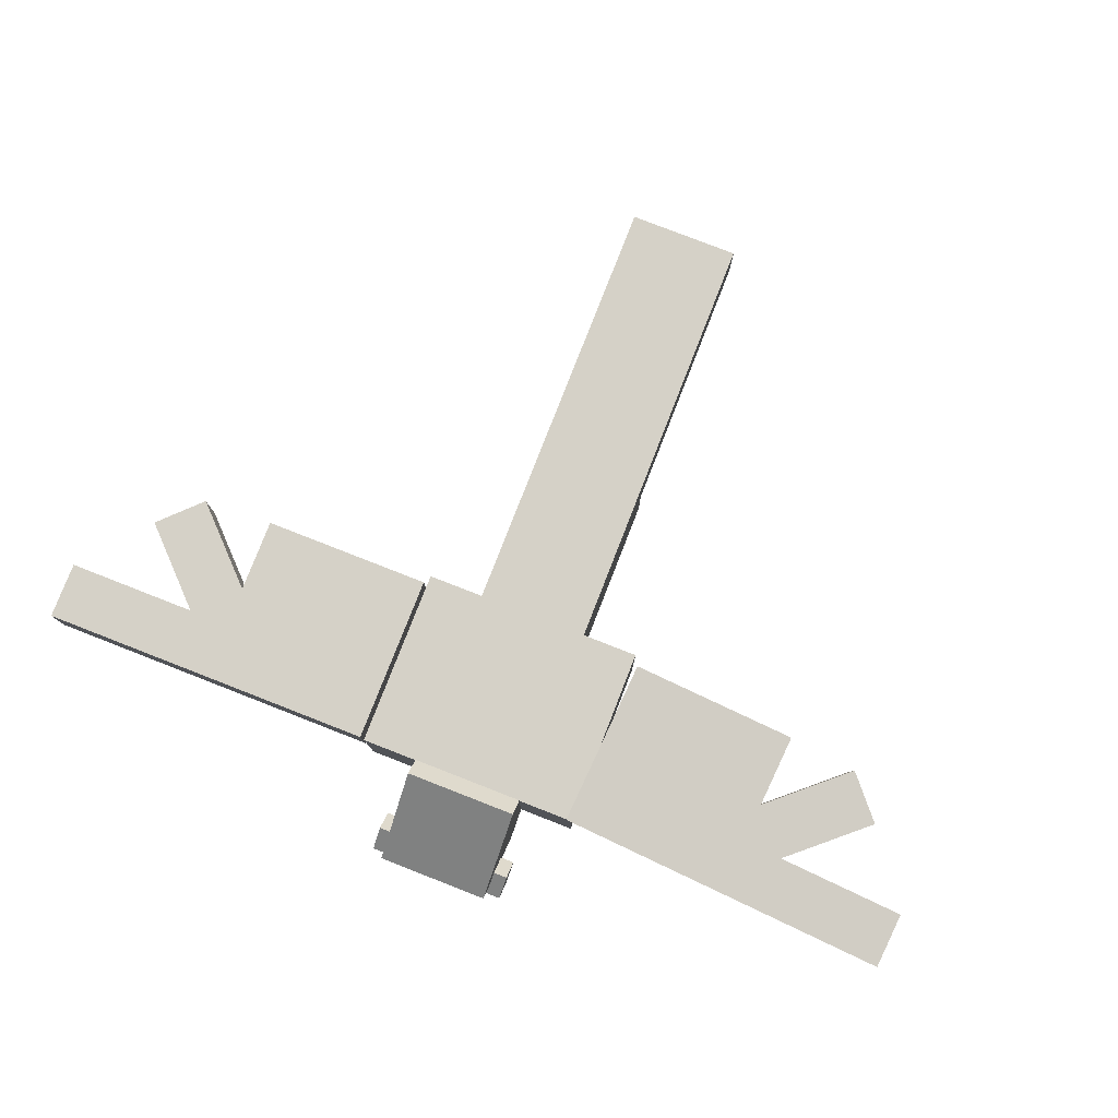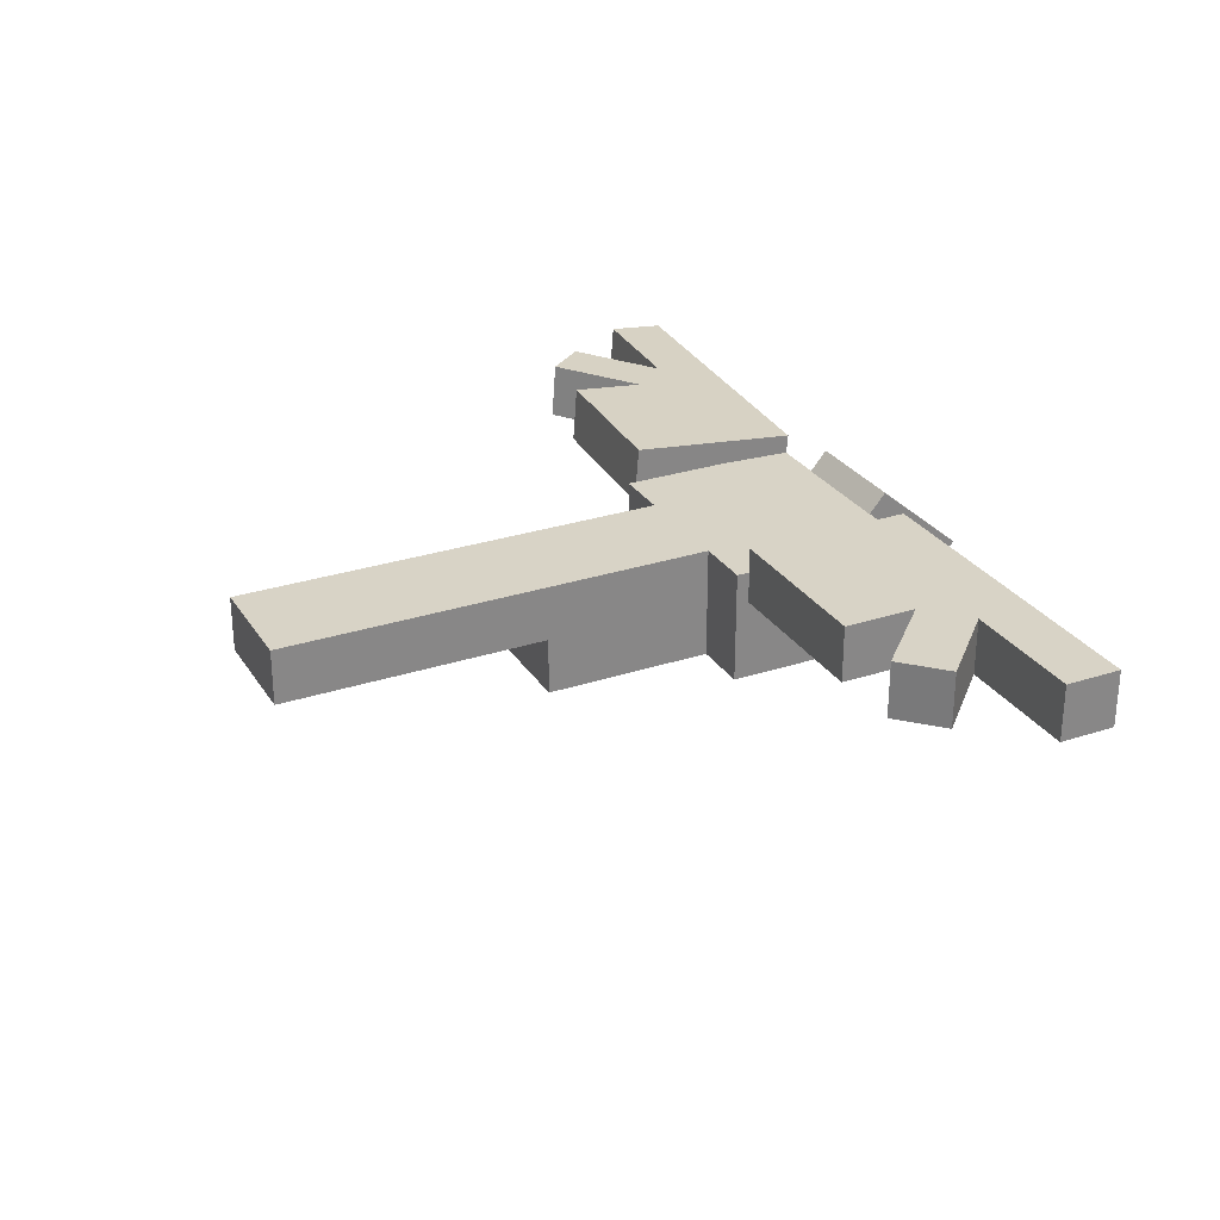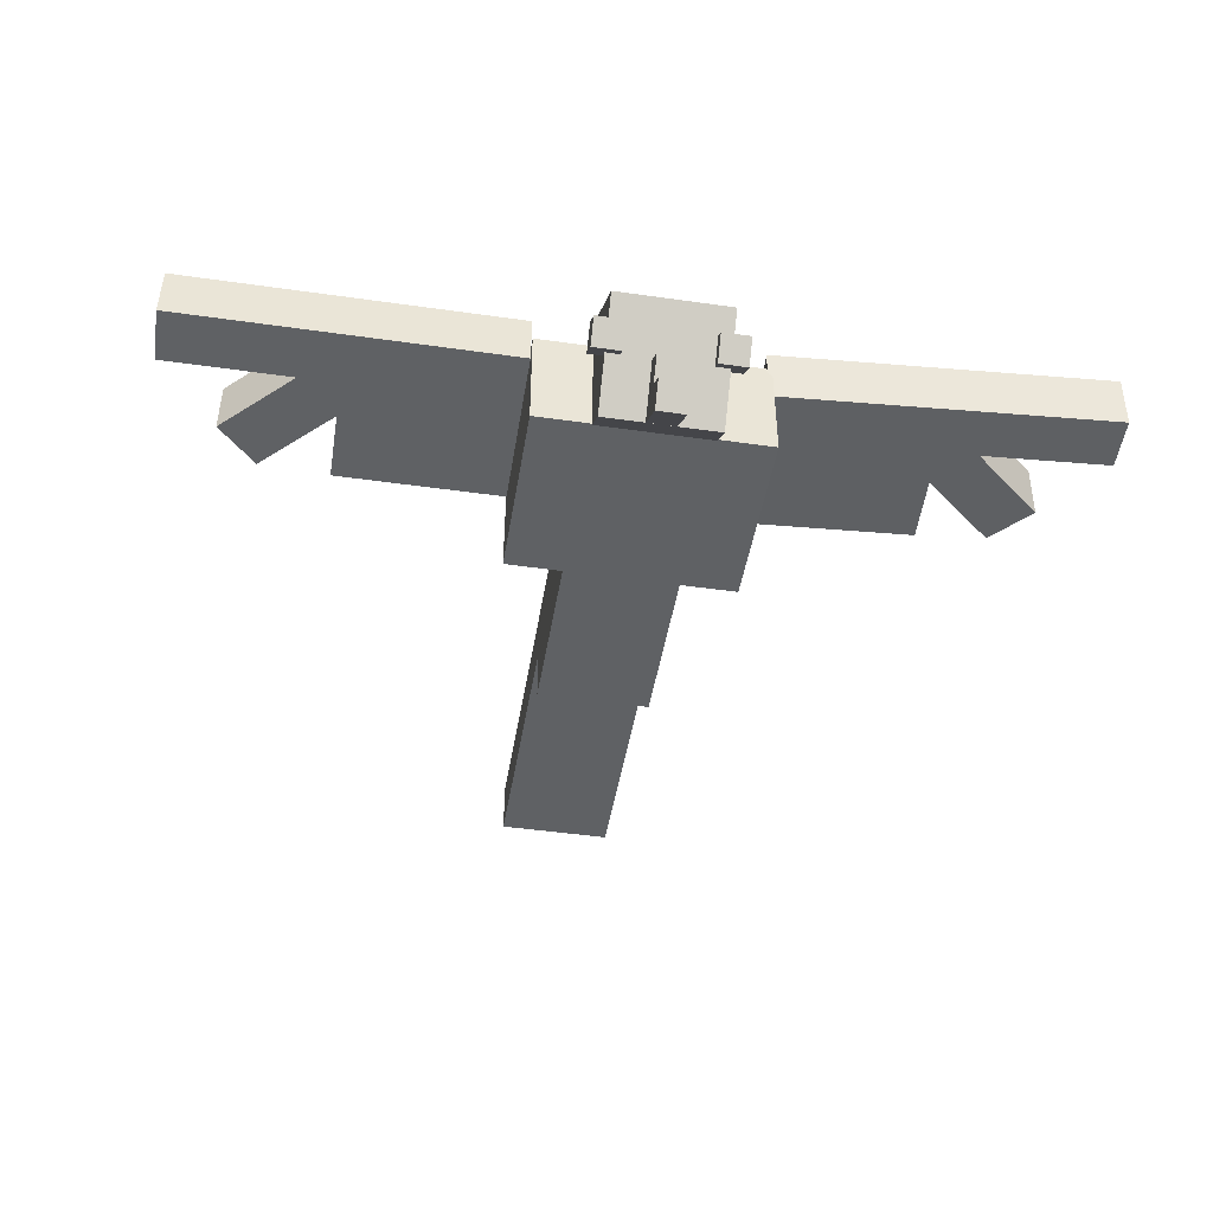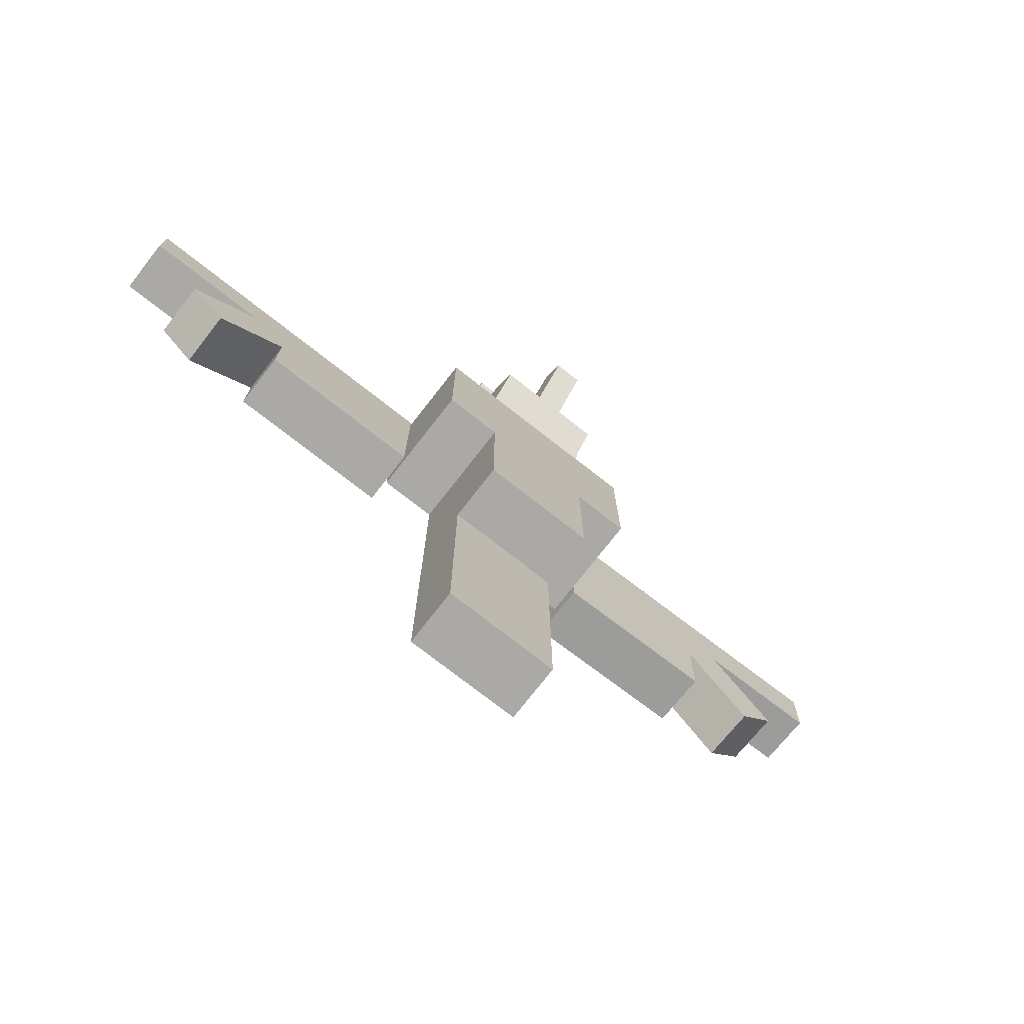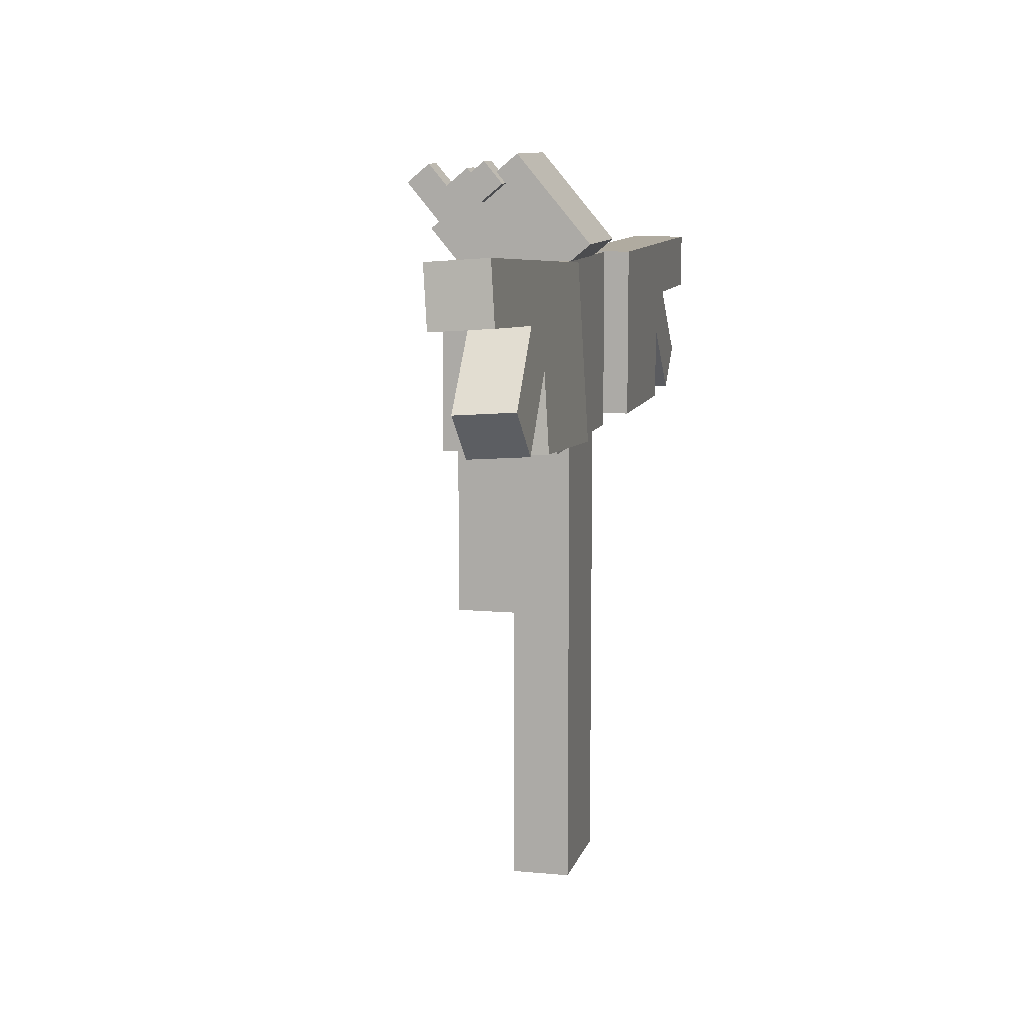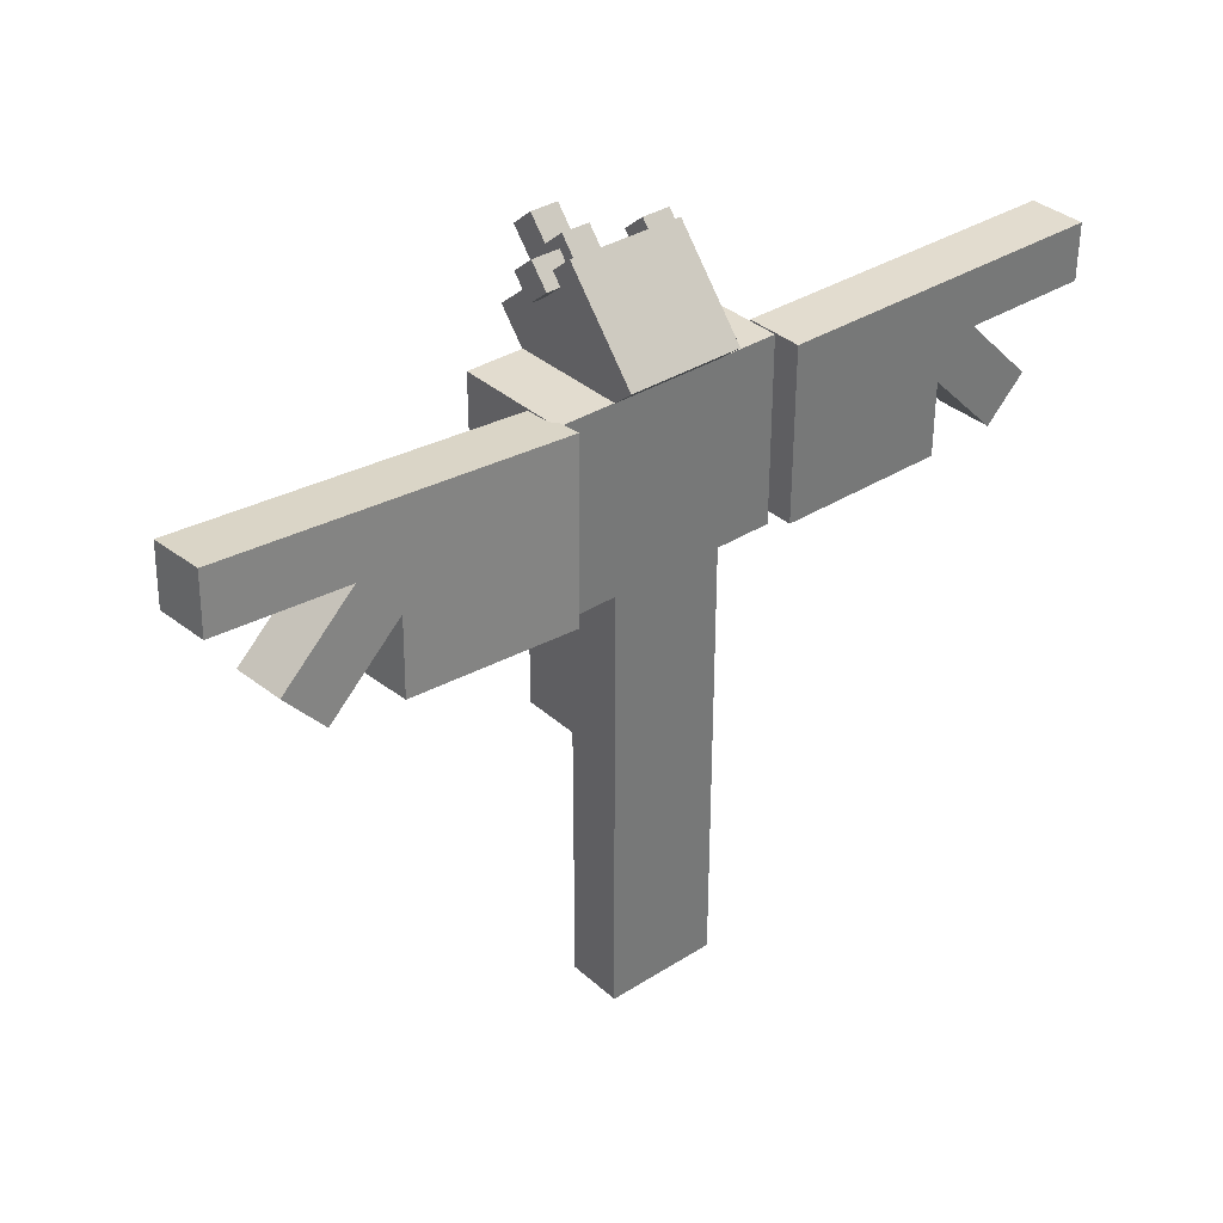
<metadata>
{"format":"obj","ext":"obj","renderer":"f3d","projection":"perspective","resolution":1024,"background":"white","views":[{"elev":79.0,"azim":21.3,"up":"+Y"},{"elev":28.2,"azim":-116.4,"up":"+Y"},{"elev":-46.2,"azim":-9.3,"up":"+Y"},{"elev":-75.6,"azim":-38.0,"up":"+Z"},{"elev":9.8,"azim":103.6,"up":"+Z"},{"elev":34.7,"azim":139.7,"up":"+Z"}]}
</metadata>
<code>
g raven_body001
v 0.2 0.1 0.55
v 0.2 -0.1 0.2289
v 0.2 -0.1 0.55
v 0.2 0.1 0.2289
v -0.2 -0.1 0.55
v -0.2 0.1 0.2289
v -0.2 0.1 0.55
v -0.2 -0.1 0.2289
v -0.2 0.1 0.2289
v 0.2 0.1 0.55
v -0.2 0.1 0.55
v 0.2 0.1 0.2289
v -0.09956 -0.1 0.2289
v 0.09956 -0.1 -0.07184
v -0.09956 -0.1 -0.07184
v 0.09956 -0.1 0.2289
v 0.09956 0.00134 -0.07184
v 0.09956 0.1 -0.55
v 0.09956 0.00134 -0.55
v 0.09956 0.1 0.2289
v 0.09956 -0.1 -0.07184
v 0.09956 -0.1 0.2289
v -0.2 -0.1 0.2289
v 0.2 0.1 0.2289
v -0.2 0.1 0.2289
v 0.2 -0.1 0.2289
v -0.09956 0.1 0.2289
v -0.09956 0.00134 -0.55
v -0.09956 0.1 -0.55
v -0.09956 0.00134 -0.07184
v -0.09956 -0.1 0.2289
v -0.09956 -0.1 -0.07184
v -0.09956 0.1 -0.55
v 0.09956 0.00134 -0.55
v 0.09956 0.1 -0.55
v -0.09956 0.00134 -0.55
v -0.2 0.1 0.55
v 0.2 -0.1 0.55
v -0.2 -0.1 0.55
v 0.2 0.1 0.55
v 0.09956 -0.1 -0.07184
v -0.09956 0.00134 -0.07184
v -0.09956 -0.1 -0.07184
v 0.09956 0.00134 -0.07184
v -0.09956 0.00134 -0.55
v 0.09956 0.00134 -0.07184
v 0.09956 0.00134 -0.55
v -0.09956 0.00134 -0.07184
v 0.1913 0.1338 0.5532
v 0.5109 0.1559 0.275
v 0.5021 0.1463 0.4045
v 0.2116 0.1559 0.2547
v 0.5681 0.1411 0.4795
v 0.7899 0.1337 0.5945
v 0.7967 0.1411 0.495
v 0.7008 0.1503 0.3639
v 0.635 0.1555 0.2888
v 0.5026 0.04658 0.3972
v 0.2121 0.05617 0.2474
v 0.1918 0.03409 0.5459
v 0.5114 0.05616 0.2677
v 0.5685 0.04138 0.4722
v 0.6355 0.05576 0.2815
v 0.7013 0.05055 0.3566
v 0.7904 0.03402 0.5872
v 0.7972 0.04138 0.4877
v 0.7013 0.05055 0.3566
v 0.635 0.1555 0.2888
v 0.6355 0.05576 0.2815
v 0.7008 0.1503 0.3639
v 0.635 0.1555 0.2888
v 0.5026 0.04658 0.3972
v 0.6355 0.05576 0.2815
v 0.5021 0.1463 0.4045
v 0.7013 0.05055 0.3566
v 0.5681 0.1411 0.4795
v 0.7008 0.1503 0.3639
v 0.5685 0.04138 0.4722
v 0.5114 0.05616 0.2677
v 0.2116 0.1559 0.2547
v 0.2121 0.05617 0.2474
v 0.5109 0.1559 0.275
v 0.2121 0.05617 0.2474
v 0.1913 0.1338 0.5532
v 0.1918 0.03409 0.5459
v 0.2116 0.1559 0.2547
v 0.1918 0.03409 0.5459
v 0.7899 0.1337 0.5945
v 0.7904 0.03402 0.5872
v 0.1913 0.1338 0.5532
v 0.5114 0.05616 0.2677
v 0.5021 0.1463 0.4045
v 0.5109 0.1559 0.275
v 0.5026 0.04658 0.3972
v 0.7904 0.03402 0.5872
v 0.7967 0.1411 0.495
v 0.7972 0.04138 0.4877
v 0.7899 0.1337 0.5945
v 0.7967 0.1411 0.495
v 0.5685 0.04138 0.4722
v 0.7972 0.04138 0.4877
v 0.5681 0.1411 0.4795
v -0.5019 0.04523 0.3801
v -0.5729 0.04523 0.4506
v -0.2023 0.04523 0.5506
v -0.6264 0.04523 0.2551
v -0.6973 0.04523 0.3257
v -0.8023 0.04523 0.5501
v -0.802 0.04523 0.4501
v -0.2016 0.04523 0.2506
v -0.5016 0.04523 0.25
v -0.6973 0.04523 0.3257
v -0.6264 0.1452 0.2551
v -0.6973 0.1452 0.3257
v -0.6264 0.04523 0.2551
v -0.6264 0.1452 0.2551
v -0.5019 0.04523 0.3801
v -0.5019 0.1452 0.3801
v -0.6264 0.04523 0.2551
v -0.6973 0.04523 0.3257
v -0.5729 0.1452 0.4506
v -0.5729 0.04523 0.4506
v -0.6973 0.1452 0.3257
v -0.5729 0.1452 0.4506
v -0.8023 0.1452 0.5501
v -0.802 0.1452 0.4501
v -0.2023 0.1452 0.5506
v -0.5019 0.1452 0.3801
v -0.6973 0.1452 0.3257
v -0.6264 0.1452 0.2551
v -0.5016 0.1452 0.25
v -0.2016 0.1452 0.2506
v -0.5016 0.04523 0.25
v -0.2016 0.1452 0.2506
v -0.5016 0.1452 0.25
v -0.2016 0.04523 0.2506
v -0.2016 0.04523 0.2506
v -0.2023 0.1452 0.5506
v -0.2016 0.1452 0.2506
v -0.2023 0.04523 0.5506
v -0.8023 0.1452 0.5501
v -0.2023 0.04523 0.5506
v -0.8023 0.04523 0.5501
v -0.2023 0.1452 0.5506
v -0.5016 0.04523 0.25
v -0.5019 0.1452 0.3801
v -0.5019 0.04523 0.3801
v -0.5016 0.1452 0.25
v -0.8023 0.04523 0.5501
v -0.802 0.1452 0.4501
v -0.8023 0.1452 0.5501
v -0.802 0.04523 0.4501
v -0.802 0.1452 0.4501
v -0.5729 0.04523 0.4506
v -0.5729 0.1452 0.4506
v -0.802 0.04523 0.4501
v 0.025 -0.06988 0.6676
v 0.025 -0.1394 0.6745
v 0.025 -0.102 0.7059
v 0.025 -0.1465 0.6033
v 0.025 -0.2108 0.6799
v 0.025 -0.1715 0.7128
v -0.025 -0.1394 0.6745
v -0.025 -0.2108 0.6799
v -0.025 -0.1465 0.6033
v -0.025 -0.1715 0.7128
v -0.025 -0.06988 0.6676
v -0.025 -0.102 0.7059
v 0.025 -0.06988 0.6676
v -0.025 -0.1465 0.6033
v 0.025 -0.1465 0.6033
v -0.025 -0.06988 0.6676
v 0.025 -0.2108 0.6799
v -0.025 -0.1715 0.7128
v 0.025 -0.1715 0.7128
v -0.025 -0.2108 0.6799
v -0.025 -0.06988 0.6676
v 0.025 -0.102 0.7059
v -0.025 -0.102 0.7059
v 0.025 -0.06988 0.6676
v 0.025 -0.2108 0.6799
v -0.025 -0.1465 0.6033
v -0.025 -0.2108 0.6799
v 0.025 -0.1465 0.6033
v -0.025 -0.102 0.7059
v 0.025 -0.1394 0.6745
v -0.025 -0.1394 0.6745
v 0.025 -0.102 0.7059
v 0.025 -0.1394 0.6745
v -0.025 -0.1715 0.7128
v -0.025 -0.1394 0.6745
v 0.025 -0.1715 0.7128
v 0.1247 -0.04593 0.7195
v 0.1247 -0.05209 0.6491
v 0.1247 -0.08423 0.6874
v 0.1247 -0.01379 0.6812
v 0.1247 -0.01379 0.6812
v 0.07465 -0.05209 0.6491
v 0.1247 -0.05209 0.6491
v 0.07465 -0.01379 0.6812
v 0.07465 -0.01379 0.6812
v 0.07465 -0.08423 0.6874
v 0.07465 -0.05209 0.6491
v 0.07465 -0.04593 0.7195
v 0.07465 -0.04593 0.7195
v 0.1247 -0.08423 0.6874
v 0.07465 -0.08423 0.6874
v 0.1247 -0.04593 0.7195
v 0.07465 -0.04593 0.7195
v 0.1247 -0.01379 0.6812
v 0.1247 -0.04593 0.7195
v 0.07465 -0.01379 0.6812
v 0.1247 -0.08423 0.6874
v 0.07465 -0.05209 0.6491
v 0.07465 -0.08423 0.6874
v 0.1247 -0.05209 0.6491
v -0.07535 -0.04593 0.7195
v -0.07535 -0.05209 0.6491
v -0.07535 -0.08423 0.6874
v -0.07535 -0.01379 0.6812
v -0.07535 -0.01379 0.6812
v -0.1253 -0.05209 0.6491
v -0.07535 -0.05209 0.6491
v -0.1253 -0.01379 0.6812
v -0.1253 -0.01379 0.6812
v -0.1253 -0.08423 0.6874
v -0.1253 -0.05209 0.6491
v -0.1253 -0.04593 0.7195
v -0.1253 -0.04593 0.7195
v -0.07535 -0.08423 0.6874
v -0.1253 -0.08423 0.6874
v -0.07535 -0.04593 0.7195
v -0.1253 -0.04593 0.7195
v -0.07535 -0.01379 0.6812
v -0.07535 -0.04593 0.7195
v -0.1253 -0.01379 0.6812
v -0.07535 -0.08423 0.6874
v -0.1253 -0.05209 0.6491
v -0.1253 -0.08423 0.6874
v -0.07535 -0.05209 0.6491
v 0.1 0.006484 0.7318
v 0.1 -0.01817 0.4501
v 0.1 -0.1467 0.6033
v 0.1 0.135 0.5786
v 0.1 0.135 0.5786
v -0.1 -0.01817 0.4501
v 0.1 -0.01817 0.4501
v -0.1 0.135 0.5786
v -0.1 0.135 0.5786
v -0.1 -0.1467 0.6033
v -0.1 -0.01817 0.4501
v -0.1 0.006484 0.7318
v -0.1 0.006484 0.7318
v 0.1 -0.1467 0.6033
v -0.1 -0.1467 0.6033
v 0.1 0.006484 0.7318
v -0.1 0.006484 0.7318
v 0.1 0.135 0.5786
v 0.1 0.006484 0.7318
v -0.1 0.135 0.5786
v 0.1 -0.1467 0.6033
v -0.1 -0.01817 0.4501
v -0.1 -0.1467 0.6033
v 0.1 -0.01817 0.4501
v 0.2 -0.1 0.55
v -0.2 -0.1 0.2289
v -0.2 -0.1 0.55
v 0.2 -0.1 0.2289
v 0.09956 0.1 0.2289
v -0.09956 0.1 -0.55
v 0.09956 0.1 -0.55
v -0.09956 0.1 0.2289
f -270 -271 -272
f -269 -272 -271
f -266 -267 -268
f -265 -268 -267
f -262 -263 -264
f -261 -264 -263
f -258 -259 -260
f -257 -260 -259
f -254 -255 -256
f -253 -256 -255
f -256 -253 -252
f -251 -252 -253
f -248 -249 -250
f -247 -250 -249
f -244 -245 -246
f -243 -246 -245
f -246 -243 -242
f -241 -242 -243
f -238 -239 -240
f -237 -240 -239
f -234 -235 -236
f -233 -236 -235
f -230 -231 -232
f -229 -232 -231
f -226 -227 -228
f -225 -228 -227
f -222 -223 -224
f -221 -224 -223
f -220 -222 -224
f -224 -219 -220
f -218 -220 -219
f -220 -217 -222
f -216 -222 -217
f -213 -214 -215
f -212 -215 -214
f -211 -213 -215
f -215 -210 -211
f -209 -211 -210
f -213 -211 -208
f -207 -208 -211
f -204 -205 -206
f -203 -206 -205
f -200 -201 -202
f -199 -202 -201
f -196 -197 -198
f -195 -198 -197
f -192 -193 -194
f -191 -194 -193
f -188 -189 -190
f -187 -190 -189
f -184 -185 -186
f -183 -186 -185
f -180 -181 -182
f -179 -182 -181
f -176 -177 -178
f -175 -178 -177
f -172 -173 -174
f -171 -174 -173
f -168 -169 -170
f -170 -169 -167
f -166 -167 -169
f -168 -165 -169
f -164 -169 -165
f -168 -170 -163
f -162 -163 -170
f -159 -160 -161
f -158 -161 -160
f -155 -156 -157
f -154 -157 -156
f -151 -152 -153
f -150 -153 -152
f -147 -148 -149
f -146 -149 -148
f -145 -149 -146
f -149 -145 -144
f -143 -144 -145
f -145 -146 -142
f -141 -142 -146
f -138 -139 -140
f -137 -140 -139
f -134 -135 -136
f -133 -136 -135
f -130 -131 -132
f -129 -132 -131
f -126 -127 -128
f -125 -128 -127
f -122 -123 -124
f -121 -124 -123
f -118 -119 -120
f -117 -120 -119
f -114 -115 -116
f -113 -116 -115
f -113 -115 -112
f -111 -112 -115
f -108 -109 -110
f -107 -110 -109
f -108 -110 -106
f -105 -106 -110
f -102 -103 -104
f -101 -104 -103
f -98 -99 -100
f -97 -100 -99
f -94 -95 -96
f -93 -96 -95
f -90 -91 -92
f -89 -92 -91
f -86 -87 -88
f -85 -88 -87
f -82 -83 -84
f -81 -84 -83
f -78 -79 -80
f -77 -80 -79
f -74 -75 -76
f -73 -76 -75
f -70 -71 -72
f -69 -72 -71
f -66 -67 -68
f -65 -68 -67
f -62 -63 -64
f -61 -64 -63
f -58 -59 -60
f -57 -60 -59
f -54 -55 -56
f -53 -56 -55
f -50 -51 -52
f -49 -52 -51
f -46 -47 -48
f -45 -48 -47
f -42 -43 -44
f -41 -44 -43
f -38 -39 -40
f -37 -40 -39
f -34 -35 -36
f -33 -36 -35
f -30 -31 -32
f -29 -32 -31
f -26 -27 -28
f -25 -28 -27
f -22 -23 -24
f -21 -24 -23
f -18 -19 -20
f -17 -20 -19
f -14 -15 -16
f -13 -16 -15
f -10 -11 -12
f -9 -12 -11
f -6 -7 -8
f -5 -8 -7
f -2 -3 -4
f -1 -4 -3

</code>
